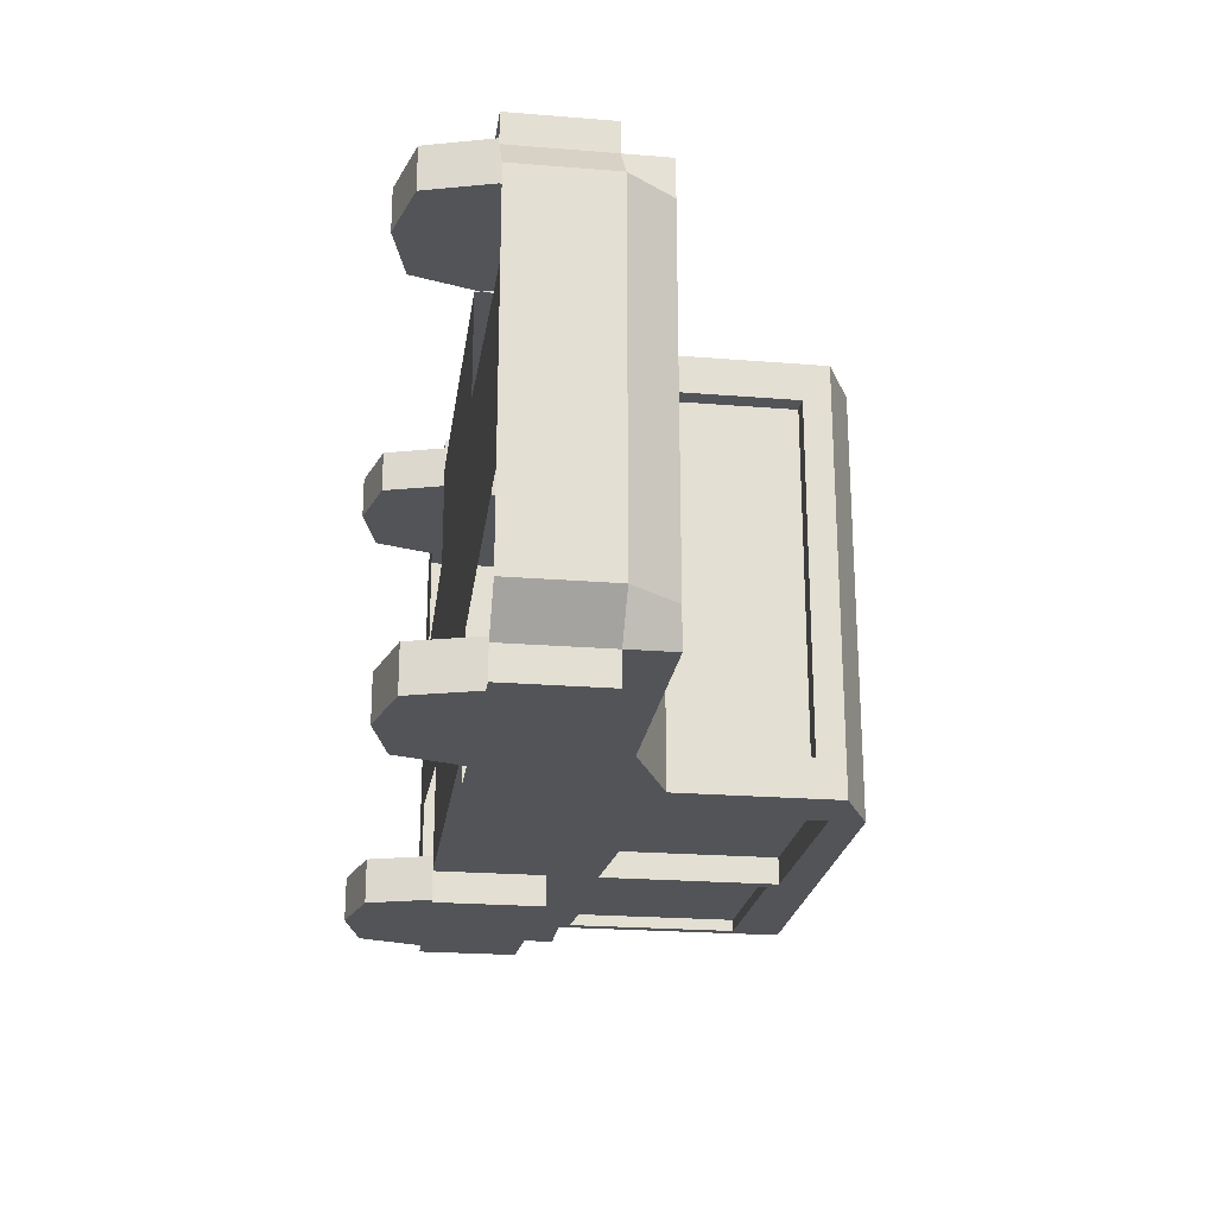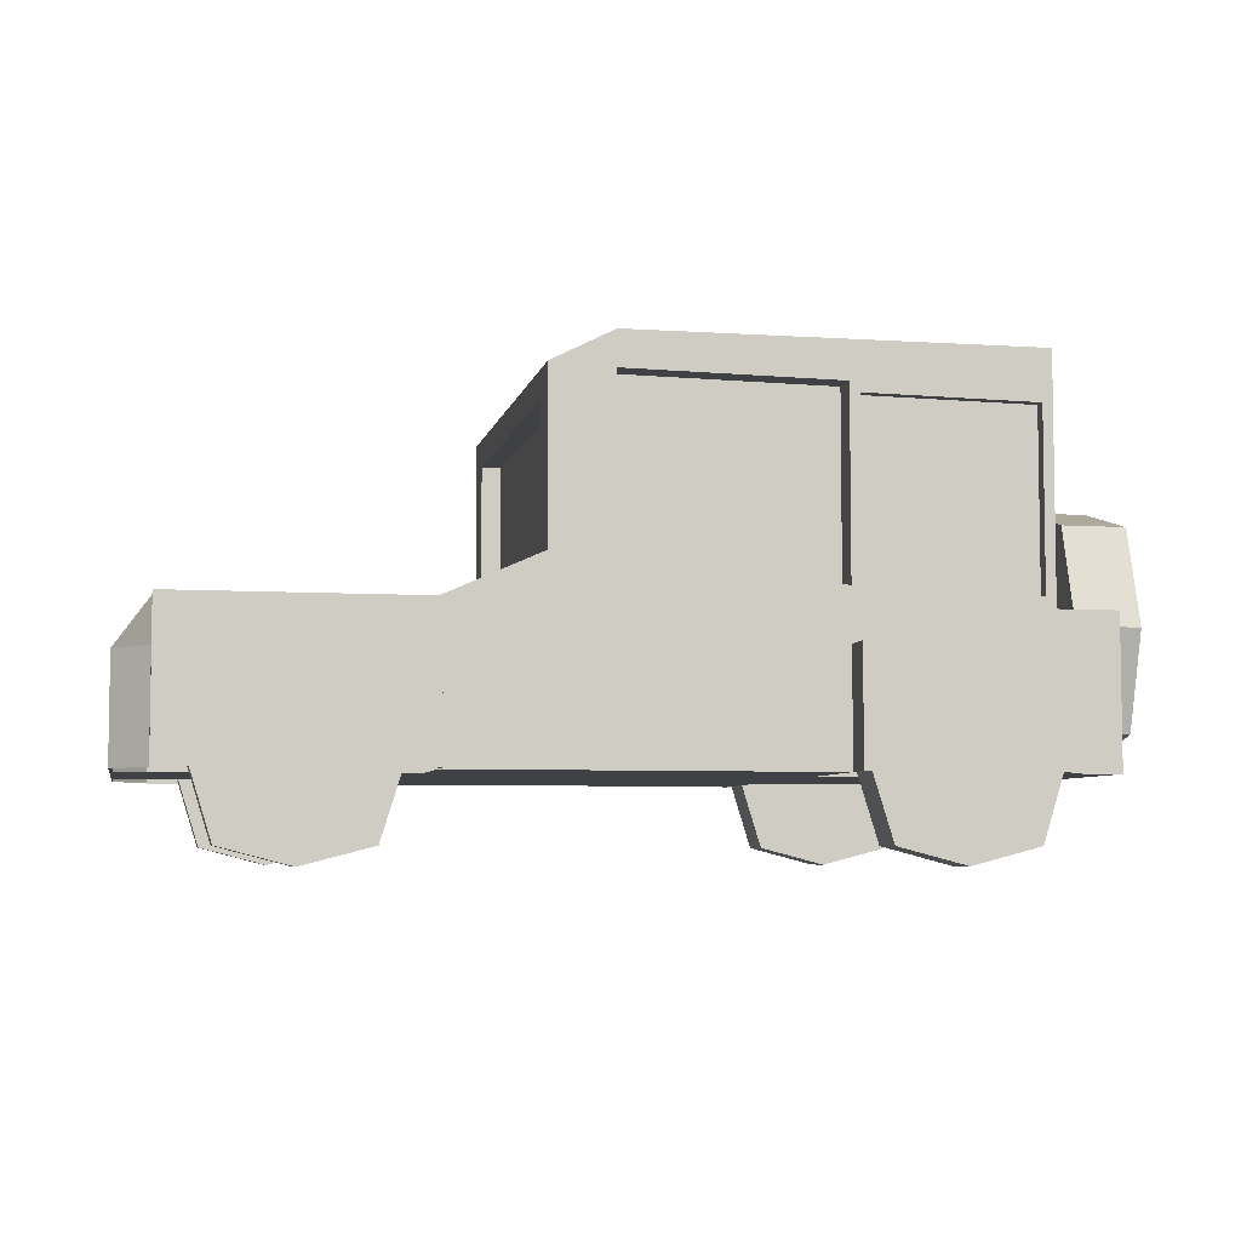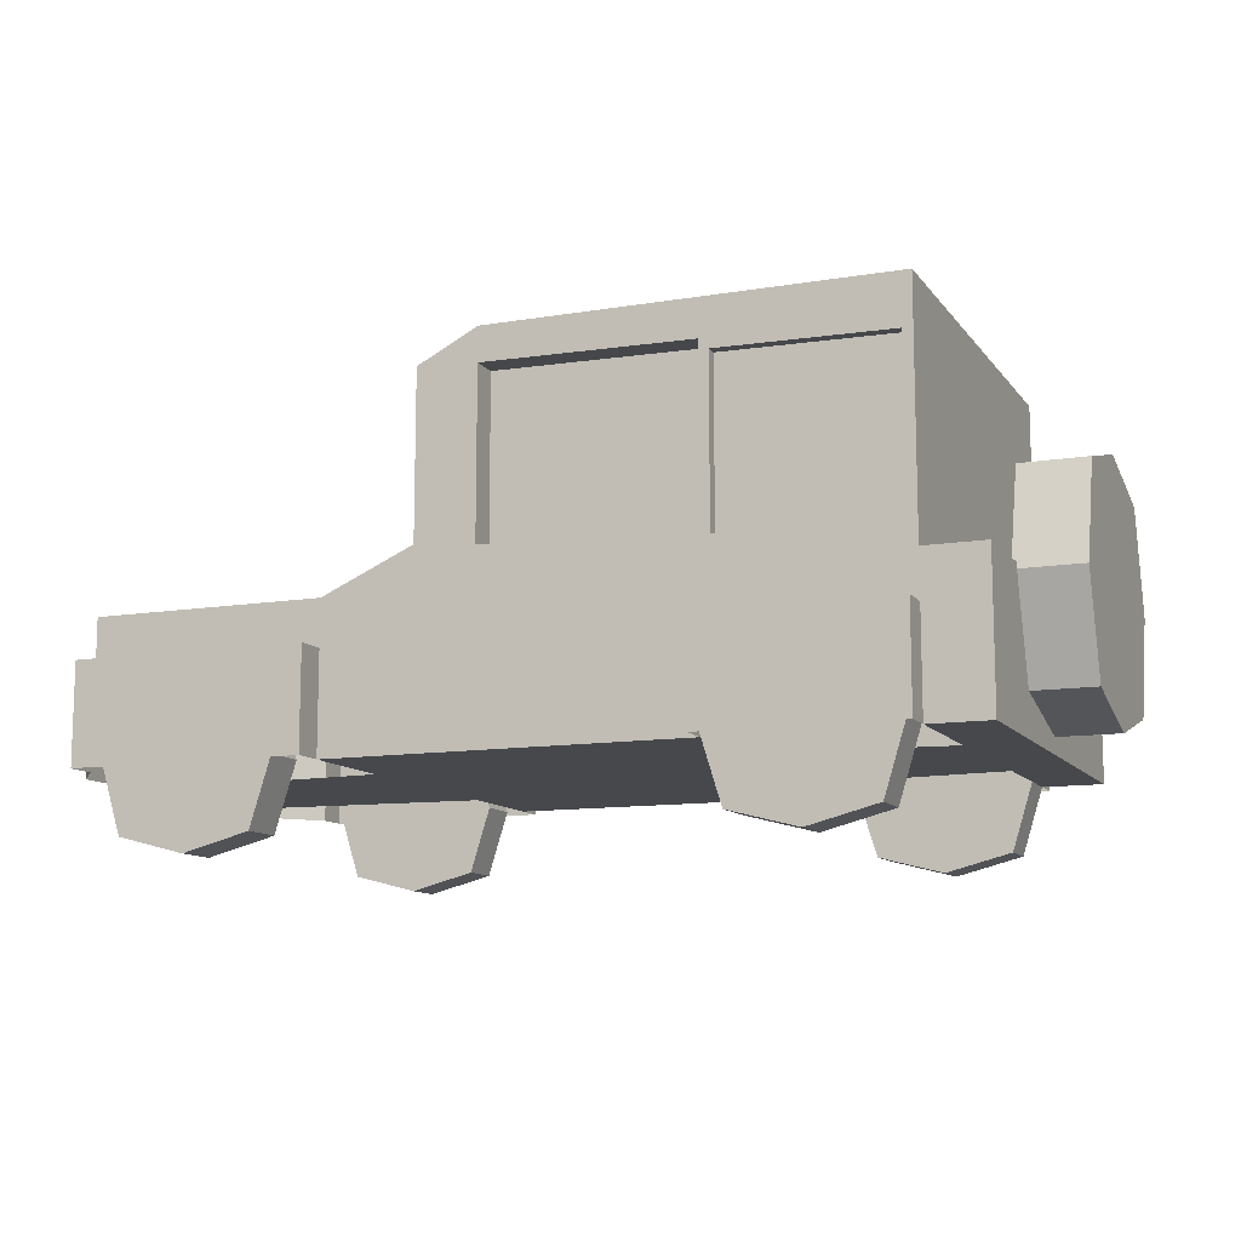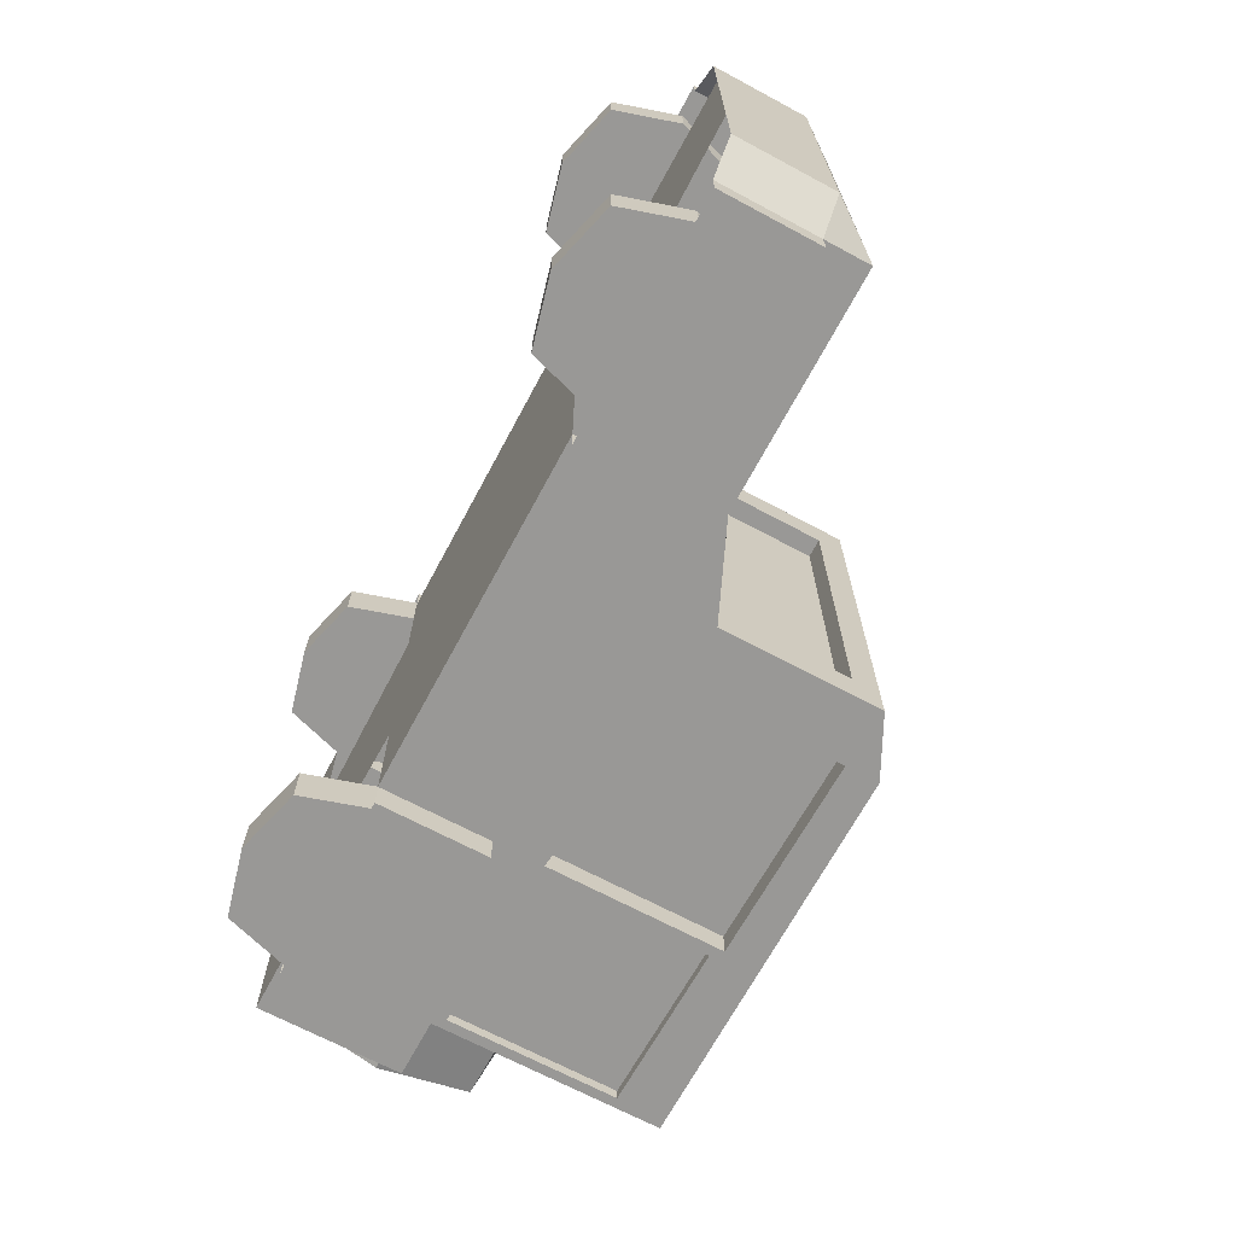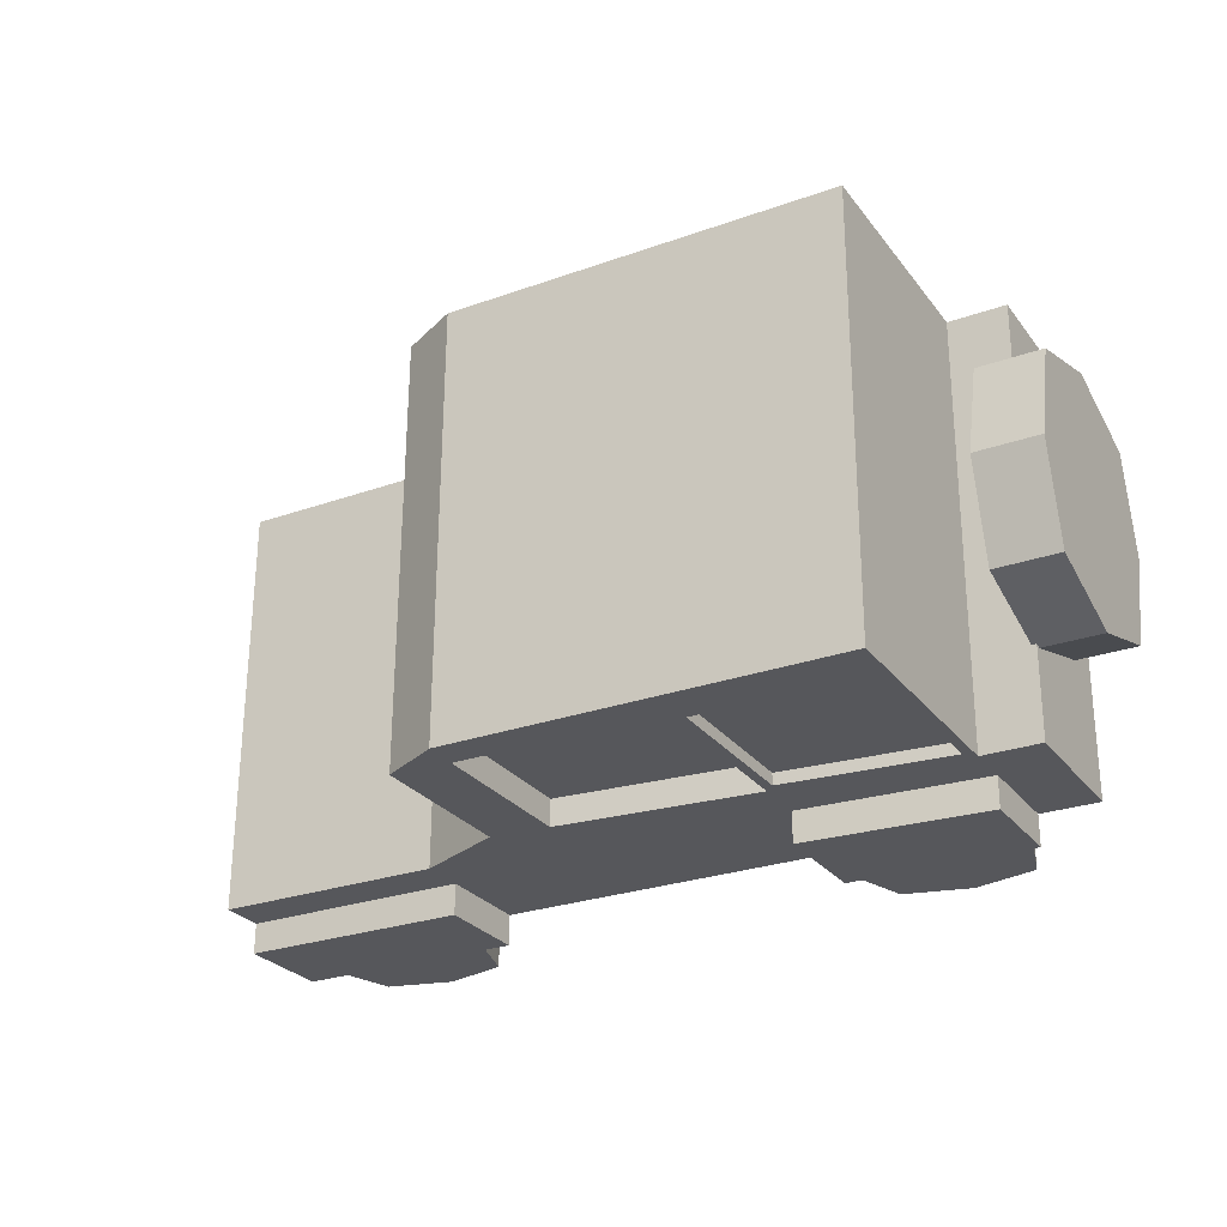
<metadata>
{"format":"obj","ext":"obj","renderer":"f3d","projection":"perspective","resolution":1024,"background":"white","views":[{"elev":-22.7,"azim":82.1,"up":"+Z"},{"elev":-5.7,"azim":168.3,"up":"+Y"},{"elev":-11.1,"azim":-158.0,"up":"+Y"},{"elev":-68.4,"azim":61.8,"up":"+Z"},{"elev":-27.2,"azim":-150.9,"up":"+Z"}]}
</metadata>
<code>
o Plane.001
v 2.227 -0.5866 -0.9911
v 2.227 0.07888 -0.9911
v -1.364 -0.5866 -1.005
v -1.364 0.07888 -1.005
v 1.148 -0.5866 -0.9954
v 1.148 0.07888 -0.9954
v 0.7265 -0.5866 -0.9971
v 0.7265 0.2663 -0.9971
v -1.364 1.153 -1.005
v 0.7265 1.013 -0.9971
v 0.4502 -0.5866 -0.9982
v 0.4502 0.2415 -0.9982
v 0.4502 1.153 -0.9982
v 2.227 -0.1302 -0.9911
v -1.364 -0.1302 -1.005
v 1.148 -0.1302 -0.9954
v 0.7265 -0.001691 -0.9971
v 0.4502 -0.01868 -0.9982
v -0.5001 -0.5866 -1.002
v -0.5001 0.1563 -1.002
v -0.5001 1.153 -1.002
v -0.5001 -0.07711 -1.002
v 2.374 -0.5866 0.009517
v 2.223 0.07888 0.008911
v -1.368 -0.5866 -0.005489
v -1.368 0.07888 -0.005489
v 1.144 0.07888 0.004585
v 0.7225 0.2663 0.002895
v -1.368 1.153 -0.005489
v 0.7225 1.013 0.002895
v 0.4461 1.153 0.001787
v 2.374 -0.1302 0.009517
v -0.5041 1.153 -0.002024
v 2.377 -0.5866 -0.8112
v -1.365 0.07888 -0.8262
v 1.147 0.07888 -0.8162
v 0.7257 0.2663 -0.8178
v -1.365 1.153 -0.8262
v 0.7257 1.013 -0.8178
v 0.4494 1.153 -0.819
v -0.5008 1.153 -0.8228
v 2.226 0.07888 -0.8118
v -1.365 -0.5866 -0.8262
v 2.377 -0.1302 -0.8112
v -1.363 -0.1302 -1.149
v -1.363 -0.5866 -1.149
v -0.4995 -0.5866 -1.146
v 2.227 -0.5866 -1.135
v 1.148 -0.5866 -1.139
v 1.148 -0.1302 -1.139
v 2.227 -0.1302 -1.135
v -0.4995 -0.07711 -1.146
v -1.636 0.07888 -0.8273
v -1.635 0.07888 -1.007
v -1.635 -0.1302 -1.007
v -1.635 -0.5866 -1.007
v -1.636 -0.1302 -0.8273
v -1.636 -0.5866 -0.8273
v -1.639 -0.5866 -0.006577
v -1.639 -0.1302 -0.006577
v -1.639 0.07888 -0.006577
v -1.364 0.9687 -1.005
v 0.7265 0.8852 -0.9971
v 0.4502 0.9966 -0.9982
v -0.5001 0.982 -1.002
v 0.7225 0.8852 0.002895
v -1.368 0.9687 -0.005489
v -1.365 0.9687 -0.8262
v 0.7257 0.8852 -0.8178
v -0.5006 0.1563 -0.8763
v 0.4497 0.2415 -0.8725
v 0.4497 0.9966 -0.8725
v -0.5006 0.982 -0.8763
v 0.6345 0.2663 0.002542
v 0.6378 0.2663 -0.8182
v 0.6345 0.8852 0.002542
v 0.6378 0.8852 -0.8182
v -1.319 0.1278 -1.005
v -0.5453 0.1972 -1.002
v -1.319 0.9245 -1.005
v -0.5453 0.9364 -1.002
v -1.319 0.1278 -0.9505
v -0.5455 0.1972 -0.9474
v -1.319 0.9245 -0.9505
v -0.5455 0.9364 -0.9474
v 1.144 -0.5866 0.004585
v 0.7225 -0.5866 0.002895
v 0.4461 -0.5866 0.001787
v -0.5041 -0.5866 -0.002024
v -0.5021 -0.5866 -0.502
v 0.4481 -0.5866 -0.4982
v 0.7245 -0.5866 -0.4971
v 1.146 -0.5866 -0.4954
v 2.224 0.07888 -0.4015
v -1.366 -0.5866 -0.4159
v 2.376 -0.1302 -0.4009
v 2.376 -0.5866 -0.4009
v -1.366 0.07888 -0.4159
v 1.146 0.07888 -0.4058
v 0.7241 0.2663 -0.4075
v -1.366 1.153 -0.4159
v 0.7241 1.013 -0.4075
v 0.4478 1.153 -0.4086
v -0.5025 1.153 -0.4124
v -1.638 -0.5866 -0.4169
v -1.638 0.07888 -0.4169
v -1.638 -0.1302 -0.4169
v 0.7241 0.8852 -0.4075
v -1.366 0.9687 -0.4159
v 0.6361 0.2663 -0.4078
v 0.6361 0.8852 -0.4078
v 2.219 -0.5866 1.009
v 2.219 0.07888 1.009
v -1.372 -0.5866 0.9945
v -1.372 0.07888 0.9945
v 1.14 -0.5866 1.005
v 1.14 0.07888 1.005
v 0.7184 -0.5866 1.003
v 0.7184 0.2663 1.003
v -1.372 1.153 0.9945
v 0.7184 1.013 1.003
v 0.4421 -0.5866 1.002
v 0.4421 0.2415 1.002
v 0.4421 1.153 1.002
v 2.219 -0.1302 1.009
v -1.372 -0.1302 0.9945
v 1.14 -0.1302 1.005
v 0.7184 -0.001691 1.003
v 0.4421 -0.01868 1.002
v -0.5081 -0.5866 0.998
v -0.5081 0.1563 0.998
v -0.5081 1.153 0.998
v -0.5081 -0.07711 0.998
v 2.371 -0.5866 0.8303
v -1.371 0.07888 0.8153
v 1.141 0.07888 0.8253
v 0.7192 0.2663 0.8236
v -1.371 1.153 0.8153
v 0.7192 1.013 0.8236
v 0.4429 1.153 0.8225
v -0.5074 1.153 0.8187
v 2.22 0.07888 0.8297
v -1.371 -0.5866 0.8153
v 2.371 -0.1302 0.8303
v -1.373 -0.1302 1.138
v -1.373 -0.5866 1.138
v -0.5087 -0.5866 1.142
v 2.218 -0.5866 1.153
v 1.139 -0.5866 1.148
v 1.139 -0.1302 1.148
v 2.218 -0.1302 1.153
v -0.5087 -0.07711 1.142
v -1.643 0.07888 0.8142
v -1.643 0.07888 0.9934
v -1.643 -0.1302 0.9934
v -1.643 -0.5866 0.9934
v -1.643 -0.1302 0.8142
v -1.643 -0.5866 0.8142
v -1.372 0.9687 0.9945
v 0.7184 0.8852 1.003
v 0.4421 0.9966 1.002
v -0.5081 0.982 0.998
v -1.371 0.9687 0.8153
v 0.7192 0.8852 0.8236
v -0.5076 0.1563 0.8723
v 0.4426 0.2415 0.8761
v 0.4426 0.9966 0.8761
v -0.5076 0.982 0.8723
v 0.6312 0.2663 0.8233
v 0.6312 0.8852 0.8233
v -1.327 0.1278 0.9947
v -0.5533 0.1972 0.9978
v -1.327 0.9245 0.9947
v -0.5533 0.9364 0.9978
v -1.327 0.1278 0.9399
v -0.5531 0.1972 0.943
v -1.327 0.9245 0.9399
v -0.5531 0.9364 0.943
v -0.5061 -0.5866 0.498
v 0.4441 -0.5866 0.5018
v 0.7205 -0.5866 0.5029
v 1.142 -0.5866 0.5046
v 2.221 0.07888 0.4193
v -1.37 -0.5866 0.4049
v 2.372 -0.1302 0.4199
v 2.372 -0.5866 0.4199
v -1.37 0.07888 0.4049
v 1.142 0.07888 0.415
v 0.7208 0.2663 0.4133
v -1.37 1.153 0.4049
v 0.7208 1.013 0.4133
v 0.4445 1.153 0.4122
v -0.5058 1.153 0.4083
v -1.641 -0.5866 0.4038
v -1.641 0.07888 0.4038
v -1.641 -0.1302 0.4038
v 0.7208 0.8852 0.4133
v -1.37 0.9687 0.4049
v 0.6329 0.2663 0.4129
v 0.6329 0.8852 0.4129
v -0.6299 -0.8769 -1.124
v -0.6299 -0.2645 -1.124
v -0.6307 -0.8769 -0.9217
v -0.6307 -0.2645 -0.9217
v -1.242 -0.8769 -1.126
v -1.242 -0.2645 -1.126
v -1.243 -0.8769 -0.9241
v -1.243 -0.2645 -0.9241
v -0.5353 -0.5707 -1.123
v -0.5361 -0.5707 -0.9213
v -1.338 -0.5707 -0.9245
v -1.337 -0.5707 -1.127
v -0.9369 -0.9567 -0.9229
v -0.9369 -0.1848 -0.9229
v -0.9361 -0.9567 -1.125
v -0.9361 -0.1848 -1.125
v -0.9361 -0.5707 -1.125
v -0.9369 -0.5707 -0.9229
v 1.382 -0.8769 -1.116
v 1.382 -0.2645 -1.116
v 1.381 -0.8769 -0.9136
v 1.381 -0.2645 -0.9136
v 1.994 -0.8769 -1.113
v 1.994 -0.2645 -1.113
v 1.994 -0.8769 -0.9112
v 1.994 -0.2645 -0.9112
v 1.287 -0.5707 -1.116
v 1.287 -0.5707 -0.914
v 2.088 -0.5707 -0.9108
v 2.089 -0.5707 -1.113
v 1.687 -0.9567 -0.9124
v 1.687 -0.1848 -0.9124
v 1.688 -0.9567 -1.114
v 1.688 -0.1848 -1.114
v 1.688 -0.5707 -1.114
v 1.687 -0.5707 -0.9124
v -0.6388 -0.8769 1.119
v -0.6388 -0.2645 1.119
v -0.638 -0.8769 0.9166
v -0.638 -0.2645 0.9166
v -1.251 -0.8769 1.116
v -1.251 -0.2645 1.116
v -1.25 -0.8769 0.9141
v -1.25 -0.2645 0.9141
v -0.5443 -0.5707 1.119
v -0.5435 -0.5707 0.917
v -1.345 -0.5707 0.9138
v -1.346 -0.5707 1.116
v -0.9442 -0.9567 0.9154
v -0.9442 -0.1848 0.9154
v -0.9451 -0.9567 1.117
v -0.9451 -0.1848 1.117
v -0.9451 -0.5707 1.117
v -0.9442 -0.5707 0.9154
v 1.373 -0.8769 1.127
v 1.373 -0.2645 1.127
v 1.374 -0.8769 0.9247
v 1.374 -0.2645 0.9247
v 1.985 -0.8769 1.129
v 1.985 -0.2645 1.129
v 1.986 -0.8769 0.9271
v 1.986 -0.2645 0.9271
v 1.278 -0.5707 1.126
v 1.279 -0.5707 0.9243
v 2.081 -0.5707 0.9275
v 2.08 -0.5707 1.129
v 1.68 -0.9567 0.9259
v 1.68 -0.1848 0.9259
v 1.679 -0.9567 1.128
v 1.679 -0.1848 1.128
v 1.679 -0.5707 1.128
v 1.68 -0.5707 0.9259
v -1.916 -0.3969 0.4423
v -1.916 0.5031 0.4423
v -1.619 -0.3969 0.4435
v -1.619 0.5031 0.4435
v -1.913 -0.3969 -0.4577
v -1.913 0.5031 -0.4577
v -1.616 -0.3969 -0.4565
v -1.616 0.5031 -0.4565
v -1.917 0.05308 0.5813
v -1.62 0.05308 0.5825
v -1.615 0.05308 -0.5955
v -1.912 0.05308 -0.5967
v -1.618 -0.5141 -0.006489
v -1.618 0.6203 -0.006489
v -1.914 -0.5141 -0.00768
v -1.914 0.6203 -0.00768
v -1.914 0.05308 -0.00768
v -1.618 0.05308 -0.006489
f 16 6 2 14
f 36 42 2 6
f 37 36 6 8
f 17 8 6 16
f 18 12 8 17
f 65 62 9 21
f 40 39 10 13
f 69 63 10 39
f 41 40 13 21
f 63 64 13 10
f 22 20 12 18
f 19 22 18 11
f 11 18 17 7
f 7 17 16 5
f 15 22 52 45
f 3 43 58 56
f 5 16 50 49
f 15 4 20 22
f 38 41 21 9
f 64 65 21 13
f 97 96 32 23
f 109 67 29 101
f 96 94 24 32
f 14 2 42 44
f 62 68 38 9
f 1 14 44 34
f 101 104 41 38
f 98 35 53 106
f 104 103 40 41
f 108 69 39 102
f 103 102 39 40
f 100 99 36 37
f 99 94 42 36
f 15 3 56 55
f 49 50 51 48
f 46 45 52 47
f 14 1 48 51
f 22 19 47 52
f 16 14 51 50
f 3 15 45 46
f 57 53 54 55
f 58 57 55 56
f 105 107 57 58
f 107 106 53 57
f 35 4 54 53
f 4 15 55 54
f 95 25 59 105
f 108 66 76 111
f 4 35 68 62
f 98 26 67 109
f 12 20 70 71
f 8 12 64 63
f 37 8 63 69
f 62 65 81 80
f 71 70 73 72
f 64 12 71 72
f 65 64 72 73
f 20 65 73 70
f 110 75 77 111
f 100 37 75 110
f 37 69 77 75
f 80 81 85 84
f 4 62 80 78
f 65 20 79 81
f 20 4 78 79
f 83 82 84 85
f 78 80 84 82
f 81 79 83 85
f 79 78 82 83
f 90 91 88 89
f 91 92 87 88
f 92 93 86 87
f 7 5 93 92
f 11 7 92 91
f 19 11 91 90
f 28 100 110 74
f 74 110 111 76
f 35 98 109 68
f 69 108 111 77
f 43 95 105 58
f 60 61 106 107
f 59 60 107 105
f 27 24 94 99
f 28 27 99 100
f 31 30 102 103
f 66 108 102 30
f 33 31 103 104
f 26 98 106 61
f 29 33 104 101
f 44 42 94 96
f 68 109 101 38
f 34 44 96 97
f 93 97 23 86
f 95 90 89 25
f 127 125 113 117
f 136 117 113 142
f 137 119 117 136
f 128 127 117 119
f 129 128 119 123
f 162 132 120 159
f 140 124 121 139
f 164 139 121 160
f 141 132 124 140
f 160 121 124 161
f 133 129 123 131
f 130 122 129 133
f 122 118 128 129
f 118 116 127 128
f 126 145 152 133
f 114 156 158 143
f 116 149 150 127
f 126 133 131 115
f 138 120 132 141
f 161 124 132 162
f 186 23 32 185
f 198 190 29 67
f 185 32 24 183
f 125 144 142 113
f 159 120 138 163
f 112 134 144 125
f 190 138 141 193
f 187 195 153 135
f 193 141 140 192
f 197 191 139 164
f 192 140 139 191
f 189 137 136 188
f 188 136 142 183
f 126 155 156 114
f 149 148 151 150
f 146 147 152 145
f 125 151 148 112
f 133 152 147 130
f 127 150 151 125
f 114 146 145 126
f 157 155 154 153
f 158 156 155 157
f 194 158 157 196
f 196 157 153 195
f 135 153 154 115
f 115 154 155 126
f 184 194 59 25
f 197 200 76 66
f 115 159 163 135
f 187 198 67 26
f 123 166 165 131
f 119 160 161 123
f 137 164 160 119
f 159 173 174 162
f 166 167 168 165
f 161 167 166 123
f 162 168 167 161
f 131 165 168 162
f 199 200 170 169
f 189 199 169 137
f 137 169 170 164
f 173 177 178 174
f 115 171 173 159
f 162 174 172 131
f 131 172 171 115
f 176 178 177 175
f 171 175 177 173
f 174 178 176 172
f 172 176 175 171
f 179 89 88 180
f 180 88 87 181
f 181 87 86 182
f 118 181 182 116
f 122 180 181 118
f 130 179 180 122
f 28 74 199 189
f 74 76 200 199
f 135 163 198 187
f 164 170 200 197
f 143 158 194 184
f 60 196 195 61
f 59 194 196 60
f 27 188 183 24
f 28 189 188 27
f 31 192 191 30
f 66 30 191 197
f 33 193 192 31
f 26 61 195 187
f 29 190 193 33
f 144 185 183 142
f 163 138 190 198
f 134 186 185 144
f 182 86 23 186
f 184 25 89 179
f 209 202 204 210
f 218 214 208 211
f 211 208 206 212
f 217 216 202 209
f 213 207 205 215
f 214 204 202 216
f 215 217 209 201
f 207 211 212 205
f 213 218 211 207
f 201 209 210 203
f 203 210 218 213
f 205 212 217 215
f 208 214 216 206
f 203 213 215 201
f 212 206 216 217
f 210 204 214 218
f 227 228 222 220
f 236 229 226 232
f 229 230 224 226
f 235 227 220 234
f 231 233 223 225
f 232 234 220 222
f 233 219 227 235
f 225 223 230 229
f 231 225 229 236
f 219 221 228 227
f 221 231 236 228
f 223 233 235 230
f 226 224 234 232
f 221 219 233 231
f 230 235 234 224
f 228 236 232 222
f 245 246 240 238
f 254 247 244 250
f 247 248 242 244
f 253 245 238 252
f 249 251 241 243
f 250 252 238 240
f 251 237 245 253
f 243 241 248 247
f 249 243 247 254
f 237 239 246 245
f 239 249 254 246
f 241 251 253 248
f 244 242 252 250
f 239 237 251 249
f 248 253 252 242
f 246 254 250 240
f 263 256 258 264
f 272 268 262 265
f 265 262 260 266
f 271 270 256 263
f 267 261 259 269
f 268 258 256 270
f 269 271 263 255
f 261 265 266 259
f 267 272 265 261
f 255 263 264 257
f 257 264 272 267
f 259 266 271 269
f 262 268 270 260
f 257 267 269 255
f 266 260 270 271
f 264 258 268 272
f 281 282 276 274
f 290 283 280 286
f 283 284 278 280
f 289 281 274 288
f 285 287 277 279
f 286 288 274 276
f 287 273 281 289
f 279 277 284 283
f 285 279 283 290
f 273 275 282 281
f 275 285 290 282
f 277 287 289 284
f 280 278 288 286
f 275 273 287 285
f 284 289 288 278
f 282 290 286 276

</code>
